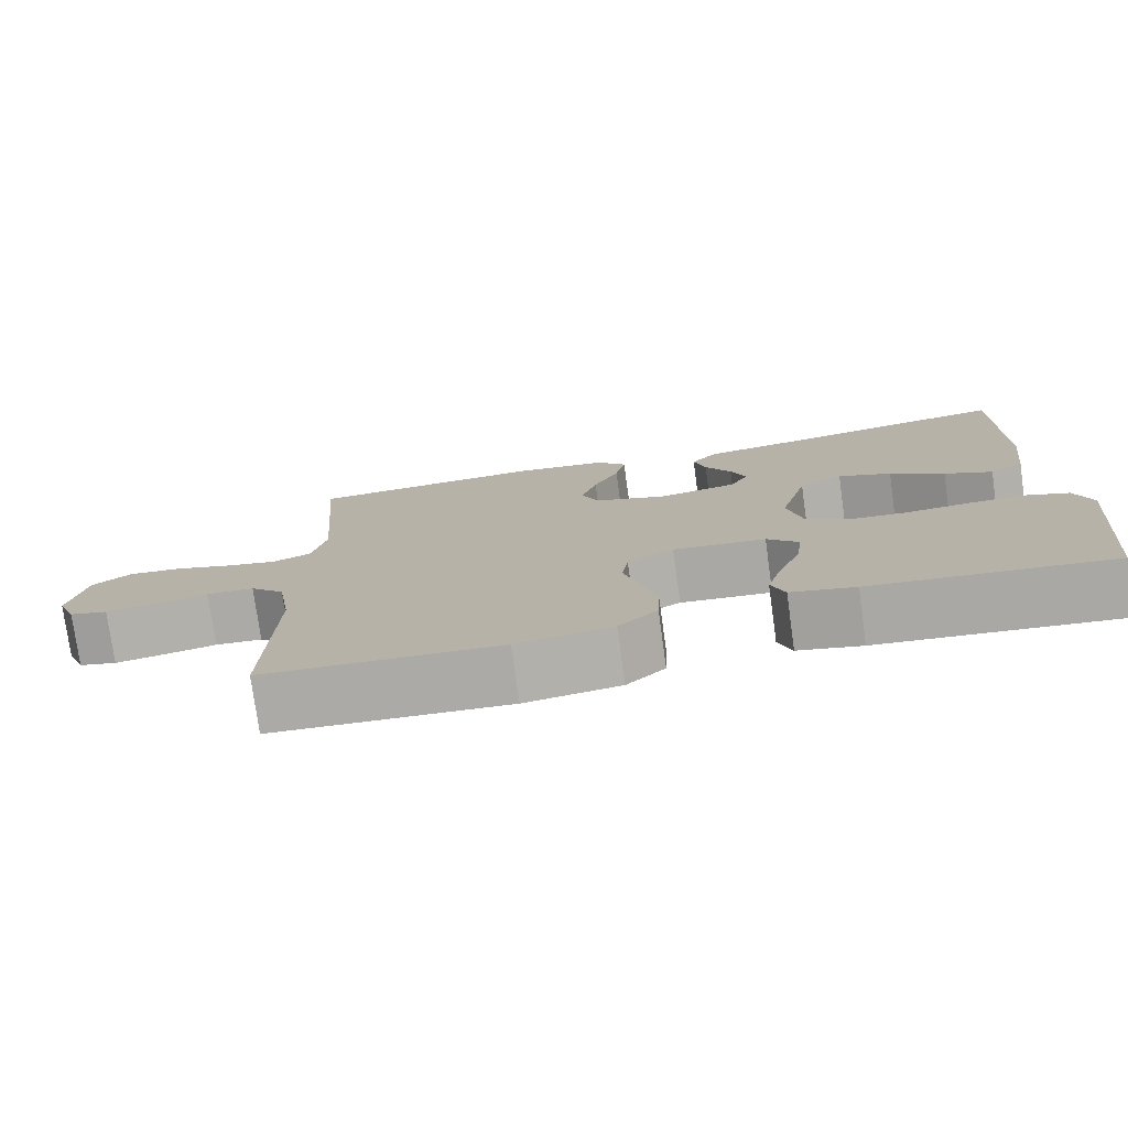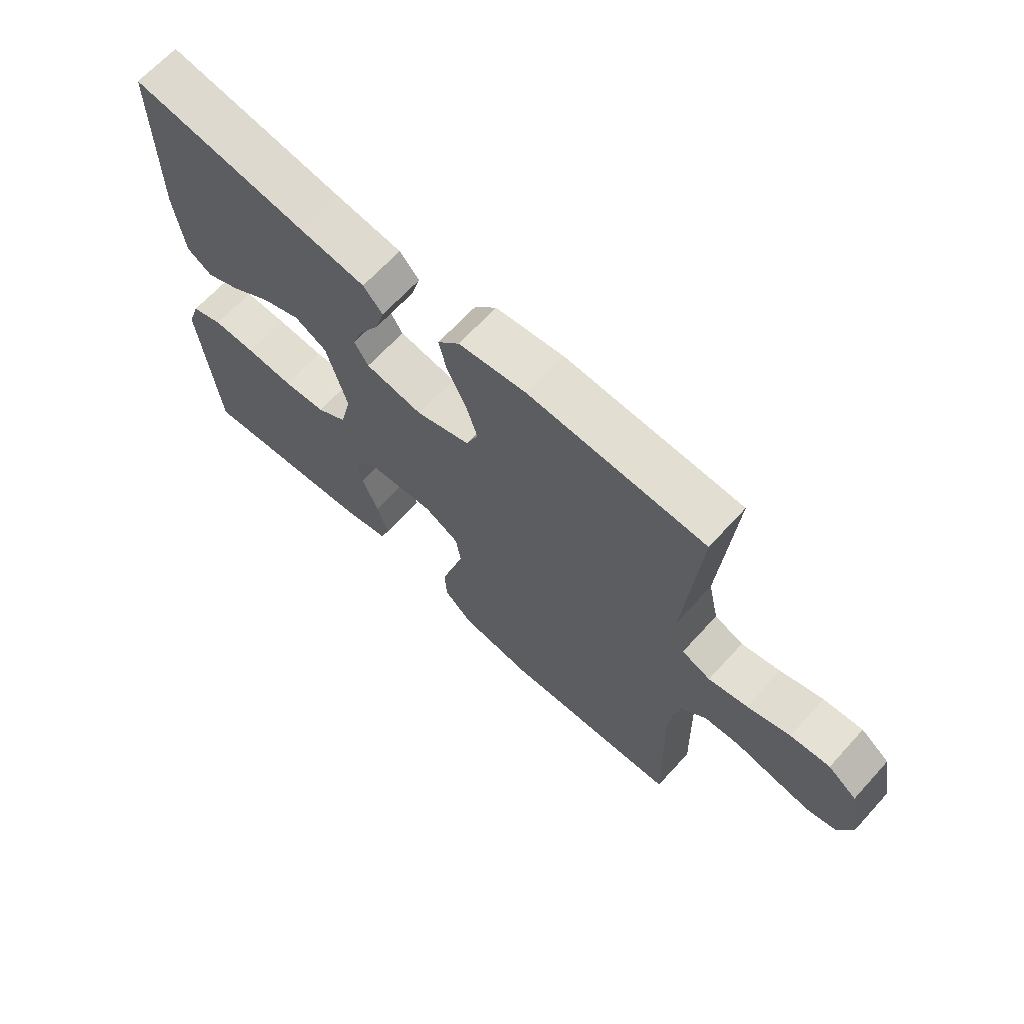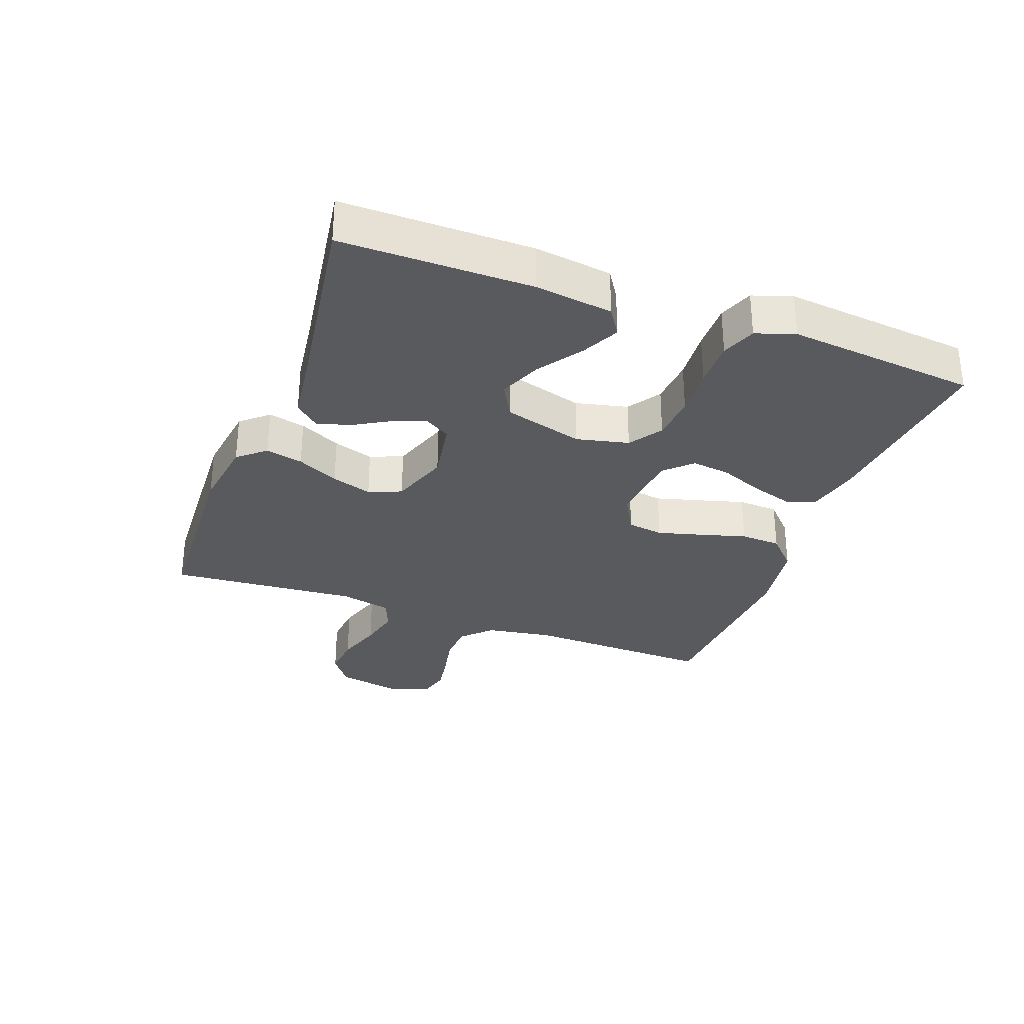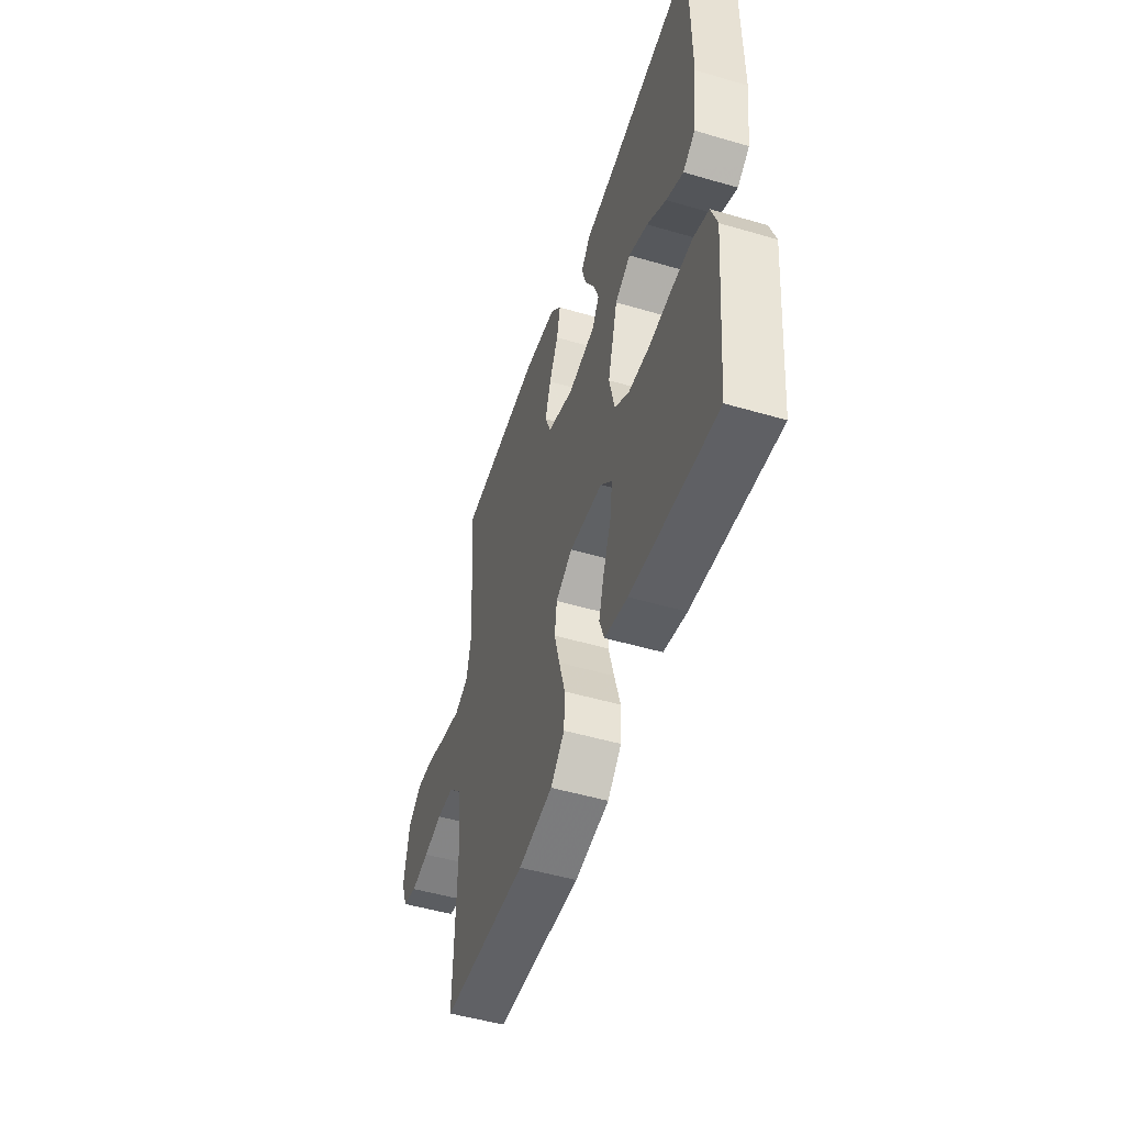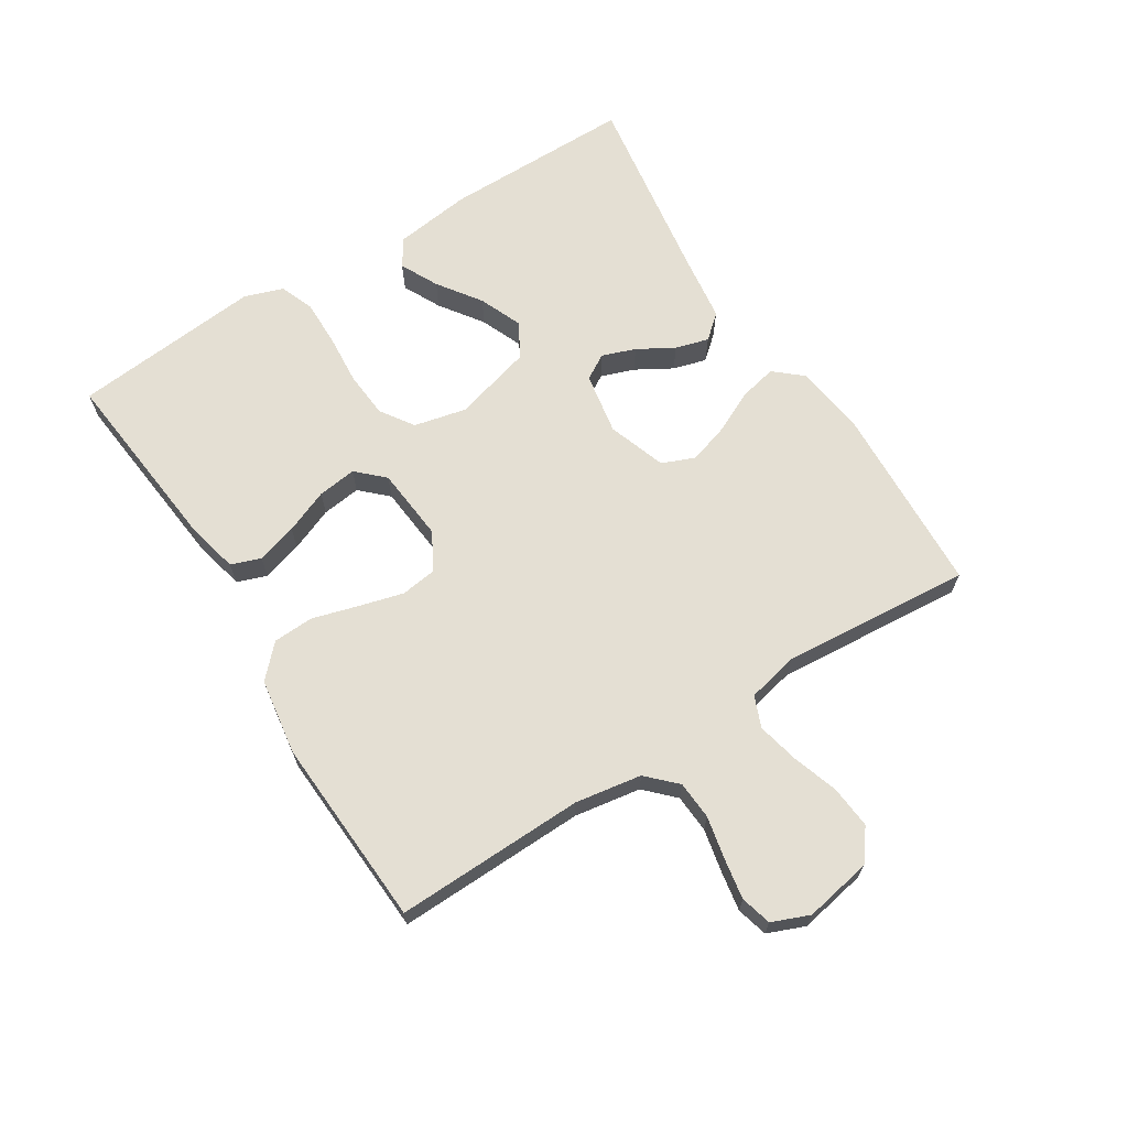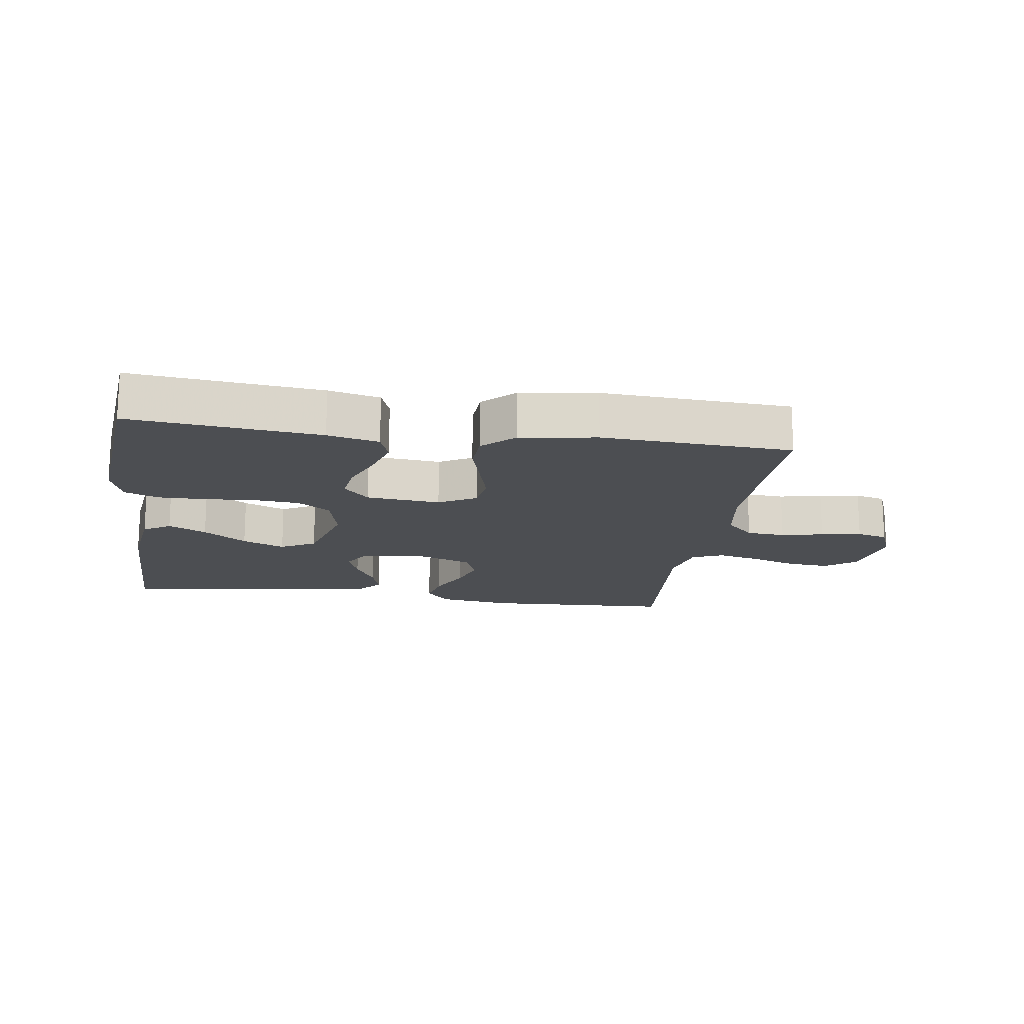
<metadata>
{"format":"obj","ext":"obj","renderer":"f3d","projection":"perspective","resolution":1024,"background":"white","views":[{"elev":-76.9,"azim":7.9,"up":"+Z"},{"elev":66.4,"azim":-137.6,"up":"+Z"},{"elev":-31.2,"azim":69.7,"up":"+Y"},{"elev":-50.3,"azim":72.2,"up":"+Z"},{"elev":66.8,"azim":-122.2,"up":"+Y"},{"elev":-16.6,"azim":171.7,"up":"+Y"}]}
</metadata>
<code>
v 0.5 0.07 0.5
v 0.5 0.07 0.2
v 0.484 0.07 0.078
v 0.441 0.07 0.05
v 0.381 0.07 0.08
v 0.313 0.07 0.128
v 0.246 0.07 0.156
v 0.191 0.07 0.126
v 0.156 0.07 0
v 0.175 0.07 -0.083
v 0.227 0.07 -0.118
v 0.3 0.07 -0.124
v 0.38 0.07 -0.118
v 0.454 0.07 -0.117
v 0.508 0.07 -0.138
v 0.529 0.07 -0.2
v 0.5 0.07 -0.5
v 0.2 0.07 -0.469
v 0.119 0.07 -0.45
v 0.102 0.07 -0.403
v 0.121 0.07 -0.339
v 0.149 0.07 -0.27
v 0.157 0.07 -0.208
v 0.117 0.07 -0.166
v 0 0.07 -0.155
v -0.059 0.07 -0.188
v -0.067 0.07 -0.245
v -0.048 0.07 -0.315
v -0.027 0.07 -0.388
v -0.03 0.07 -0.452
v -0.079 0.07 -0.499
v -0.2 0.07 -0.517
v -0.5 0.07 -0.5
v -0.492 0.07 -0.2
v -0.509 0.07 -0.095
v -0.553 0.07 -0.051
v -0.614 0.07 -0.047
v -0.681 0.07 -0.061
v -0.745 0.07 -0.072
v -0.794 0.07 -0.059
v -0.818 0.07 0
v -0.798 0.07 0.107
v -0.749 0.07 0.144
v -0.682 0.07 0.138
v -0.609 0.07 0.114
v -0.543 0.07 0.099
v -0.494 0.07 0.119
v -0.476 0.07 0.2
v -0.5 0.07 0.5
v -0.2 0.07 0.514
v -0.085 0.07 0.498
v -0.048 0.07 0.455
v -0.061 0.07 0.396
v -0.093 0.07 0.33
v -0.113 0.07 0.266
v -0.092 0.07 0.214
v 0 0.07 0.182
v 0.098 0.07 0.199
v 0.122 0.07 0.239
v 0.103 0.07 0.292
v 0.07 0.07 0.349
v 0.055 0.07 0.402
v 0.088 0.07 0.44
v 0.2 0.07 0.455
v 0.5 0 0.5
v 0.5 0 0.2
v 0.484 0 0.078
v 0.441 0 0.05
v 0.381 0 0.08
v 0.313 0 0.128
v 0.246 0 0.156
v 0.191 0 0.126
v 0.156 0 0
v 0.175 0 -0.083
v 0.227 0 -0.118
v 0.3 0 -0.124
v 0.38 0 -0.118
v 0.454 0 -0.117
v 0.508 0 -0.138
v 0.529 0 -0.2
v 0.5 0 -0.5
v 0.2 0 -0.469
v 0.119 0 -0.45
v 0.102 0 -0.403
v 0.121 0 -0.339
v 0.149 0 -0.27
v 0.157 0 -0.208
v 0.117 0 -0.166
v 0 0 -0.155
v -0.059 0 -0.188
v -0.067 0 -0.245
v -0.048 0 -0.315
v -0.027 0 -0.388
v -0.03 0 -0.452
v -0.079 0 -0.499
v -0.2 0 -0.517
v -0.5 0 -0.5
v -0.492 0 -0.2
v -0.509 0 -0.095
v -0.553 0 -0.051
v -0.614 0 -0.047
v -0.681 0 -0.061
v -0.745 0 -0.072
v -0.794 0 -0.059
v -0.818 0 0
v -0.798 0 0.107
v -0.749 0 0.144
v -0.682 0 0.138
v -0.609 0 0.114
v -0.543 0 0.099
v -0.494 0 0.119
v -0.476 0 0.2
v -0.5 0 0.5
v -0.2 0 0.514
v -0.085 0 0.498
v -0.048 0 0.455
v -0.061 0 0.396
v -0.093 0 0.33
v -0.113 0 0.266
v -0.092 0 0.214
v 0 0 0.182
v 0.098 0 0.199
v 0.122 0 0.239
v 0.103 0 0.292
v 0.07 0 0.349
v 0.055 0 0.402
v 0.088 0 0.44
v 0.2 0 0.455
f 61 62 63 64
f 60 61 64 1
f 59 60 1 2
f 58 59 2
f 57 58 2
f 51 52 53 54
f 51 54 55
f 48 49 50 51
f 47 48 51 55
f 46 47 55 56
f 42 43 44 45
f 42 45 46
f 41 42 46
f 37 38 39 40
f 37 40 41 46
f 31 32 33 34
f 31 34 35
f 28 29 30 31
f 27 28 31 35
f 26 27 35 36
f 19 20 21 22
f 17 18 19 22
f 17 22 23
f 16 17 23 24
f 12 13 14 15
f 12 15 16 24
f 3 4 5 6
f 3 6 7
f 2 3 7
f 57 2 7
f 37 46 56 57
f 36 37 57 7
f 25 26 36
f 11 12 24 25
f 10 11 25 36
f 9 10 36
f 8 9 36
f 7 8 36
f 128 127 126 125
f 65 128 125 124
f 66 65 124 123
f 66 123 122
f 66 122 121
f 118 117 116 115
f 119 118 115
f 115 114 113 112
f 119 115 112 111
f 120 119 111 110
f 109 108 107 106
f 110 109 106
f 110 106 105
f 104 103 102 101
f 110 105 104 101
f 98 97 96 95
f 99 98 95
f 95 94 93 92
f 99 95 92 91
f 100 99 91 90
f 86 85 84 83
f 86 83 82 81
f 87 86 81
f 88 87 81 80
f 79 78 77 76
f 88 80 79 76
f 70 69 68 67
f 71 70 67
f 71 67 66
f 71 66 121
f 121 120 110 101
f 71 121 101 100
f 100 90 89
f 89 88 76 75
f 100 89 75 74
f 100 74 73
f 100 73 72
f 100 72 71
f 1 65 66 2
f 2 66 67 3
f 3 67 68 4
f 4 68 69 5
f 5 69 70 6
f 6 70 71 7
f 7 71 72 8
f 8 72 73 9
f 9 73 74 10
f 10 74 75 11
f 11 75 76 12
f 12 76 77 13
f 13 77 78 14
f 14 78 79 15
f 15 79 80 16
f 16 80 81 17
f 17 81 82 18
f 18 82 83 19
f 19 83 84 20
f 20 84 85 21
f 21 85 86 22
f 22 86 87 23
f 23 87 88 24
f 24 88 89 25
f 25 89 90 26
f 26 90 91 27
f 27 91 92 28
f 28 92 93 29
f 29 93 94 30
f 30 94 95 31
f 31 95 96 32
f 32 96 97 33
f 33 97 98 34
f 34 98 99 35
f 35 99 100 36
f 36 100 101 37
f 37 101 102 38
f 38 102 103 39
f 39 103 104 40
f 40 104 105 41
f 41 105 106 42
f 42 106 107 43
f 43 107 108 44
f 44 108 109 45
f 45 109 110 46
f 46 110 111 47
f 47 111 112 48
f 48 112 113 49
f 49 113 114 50
f 50 114 115 51
f 51 115 116 52
f 52 116 117 53
f 53 117 118 54
f 54 118 119 55
f 55 119 120 56
f 56 120 121 57
f 57 121 122 58
f 58 122 123 59
f 59 123 124 60
f 60 124 125 61
f 61 125 126 62
f 62 126 127 63
f 63 127 128 64
f 64 128 65 1

</code>
